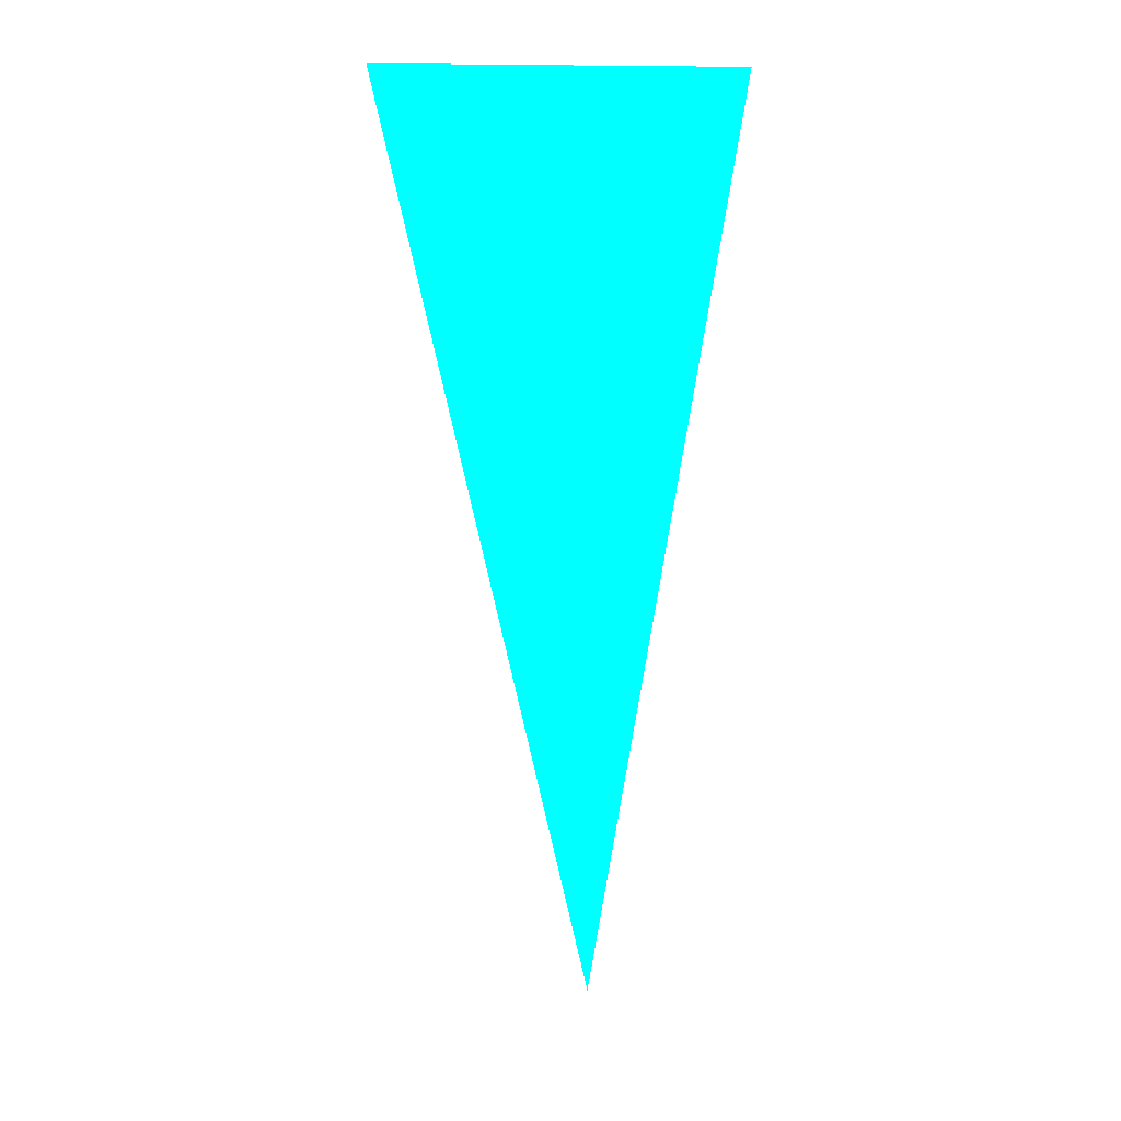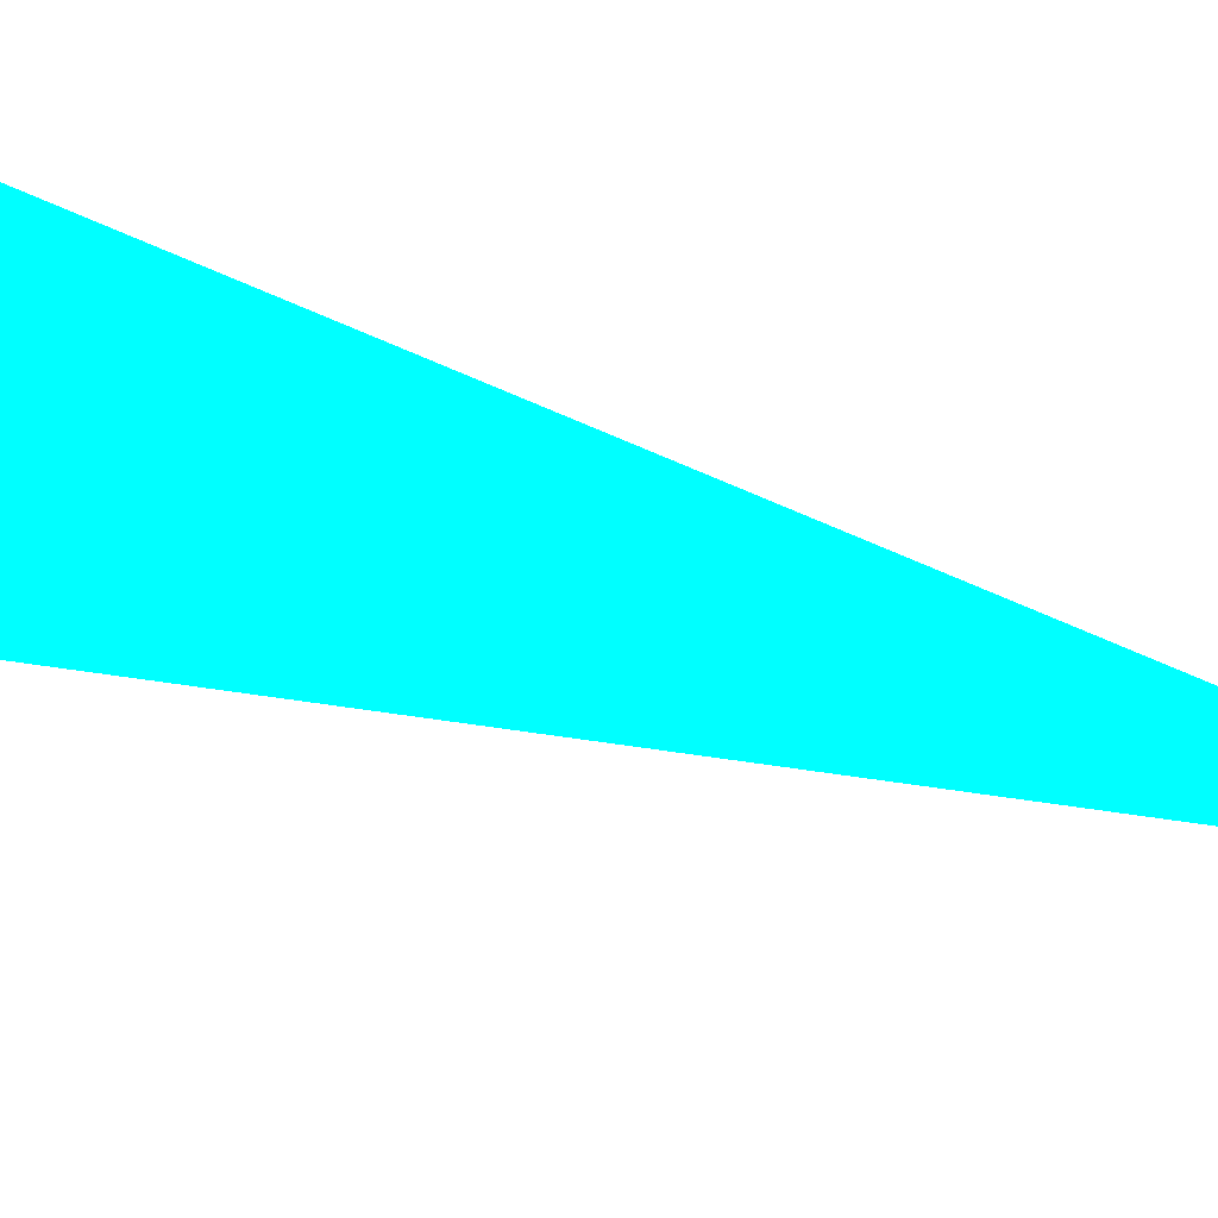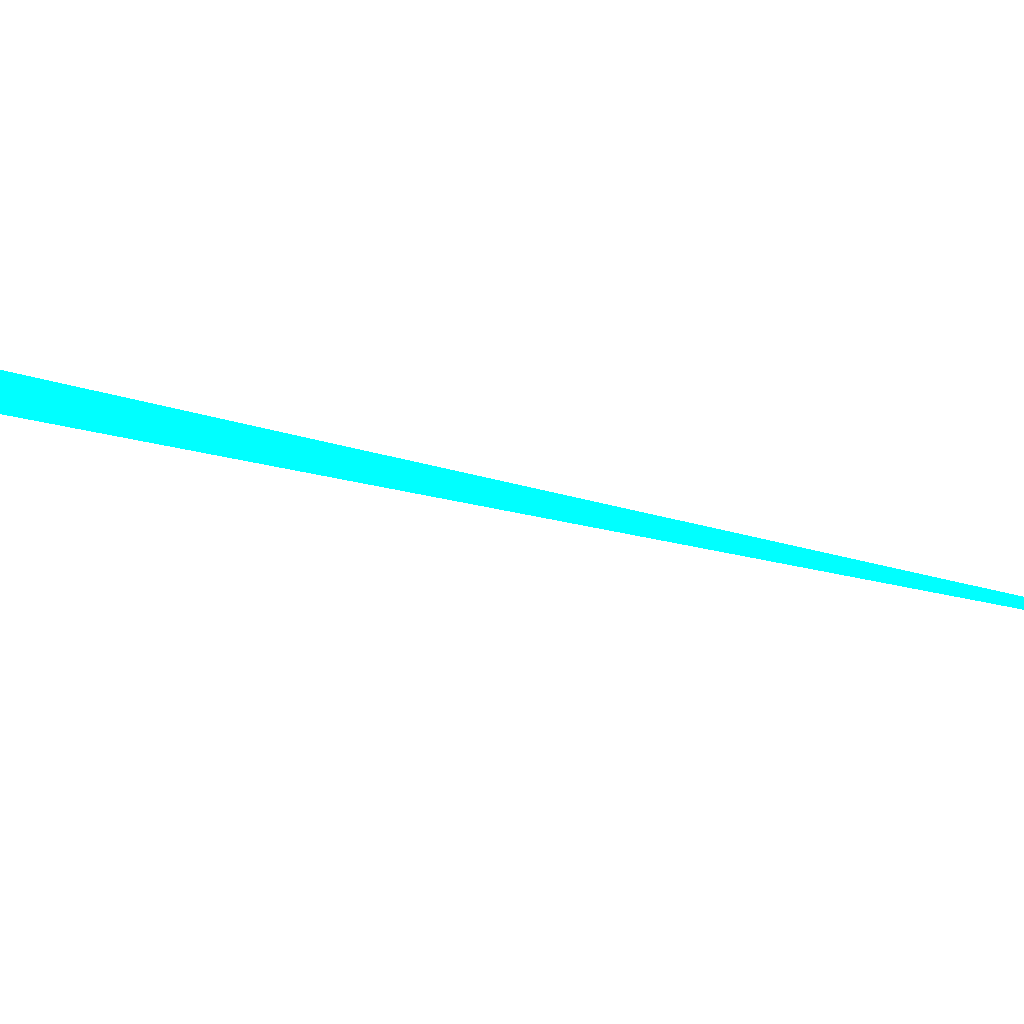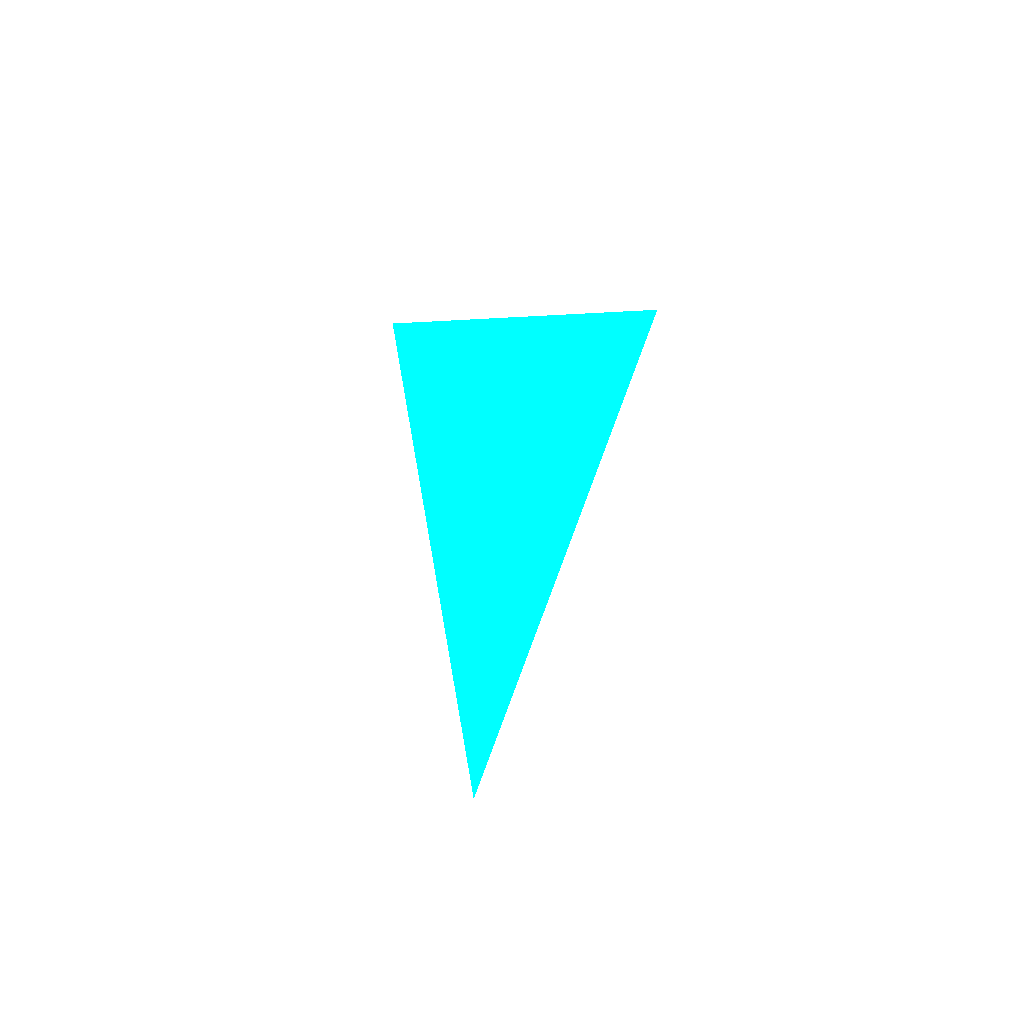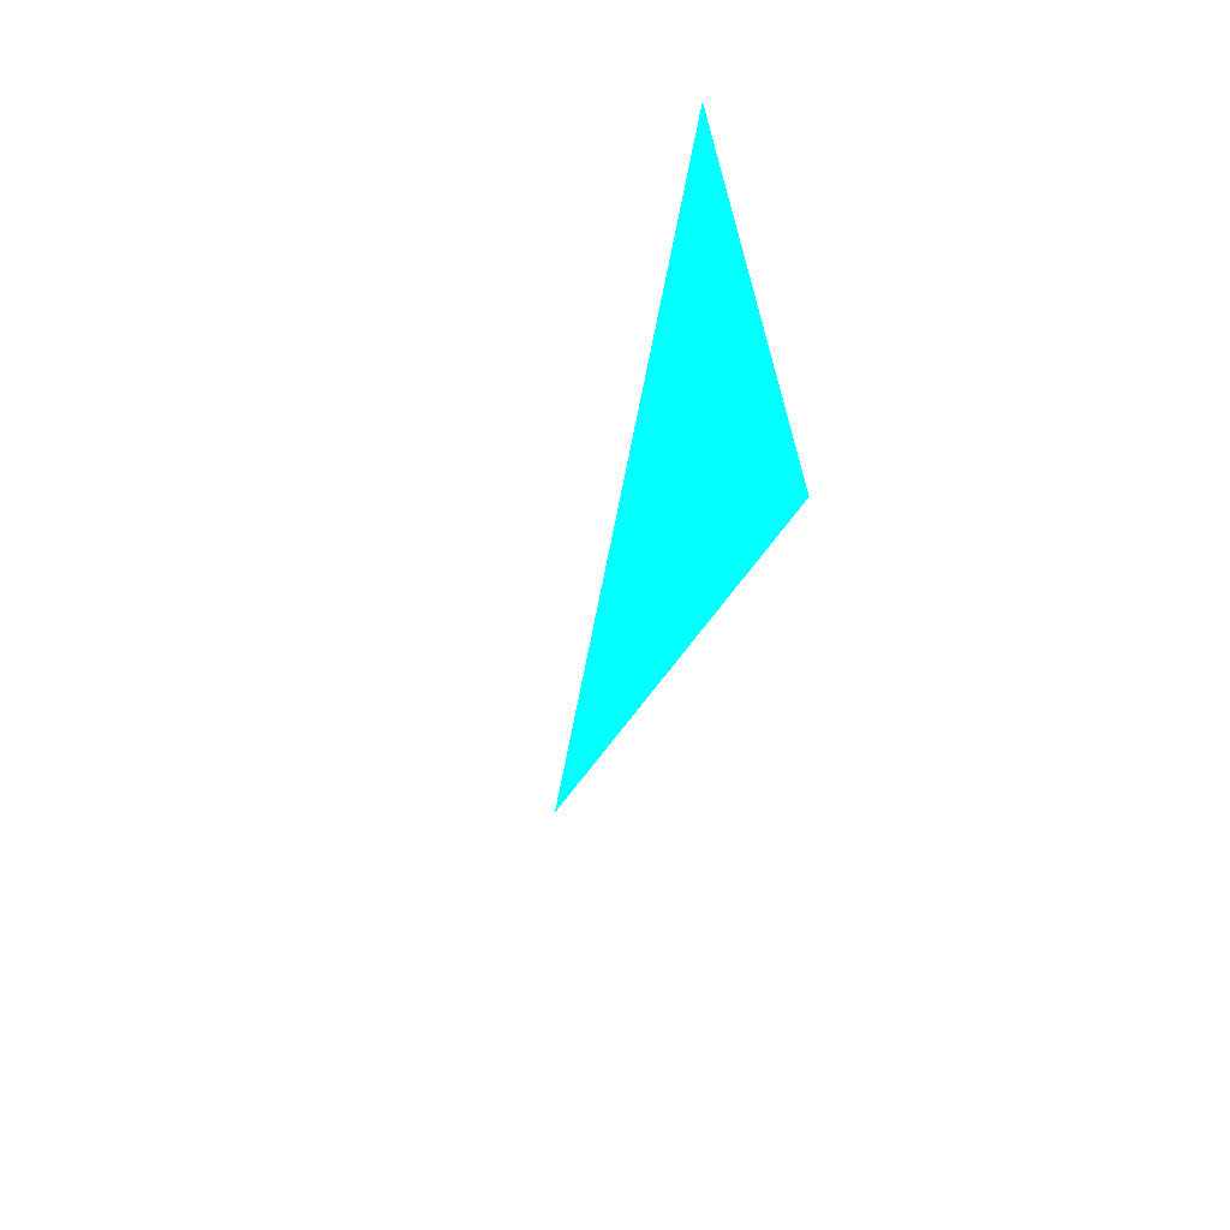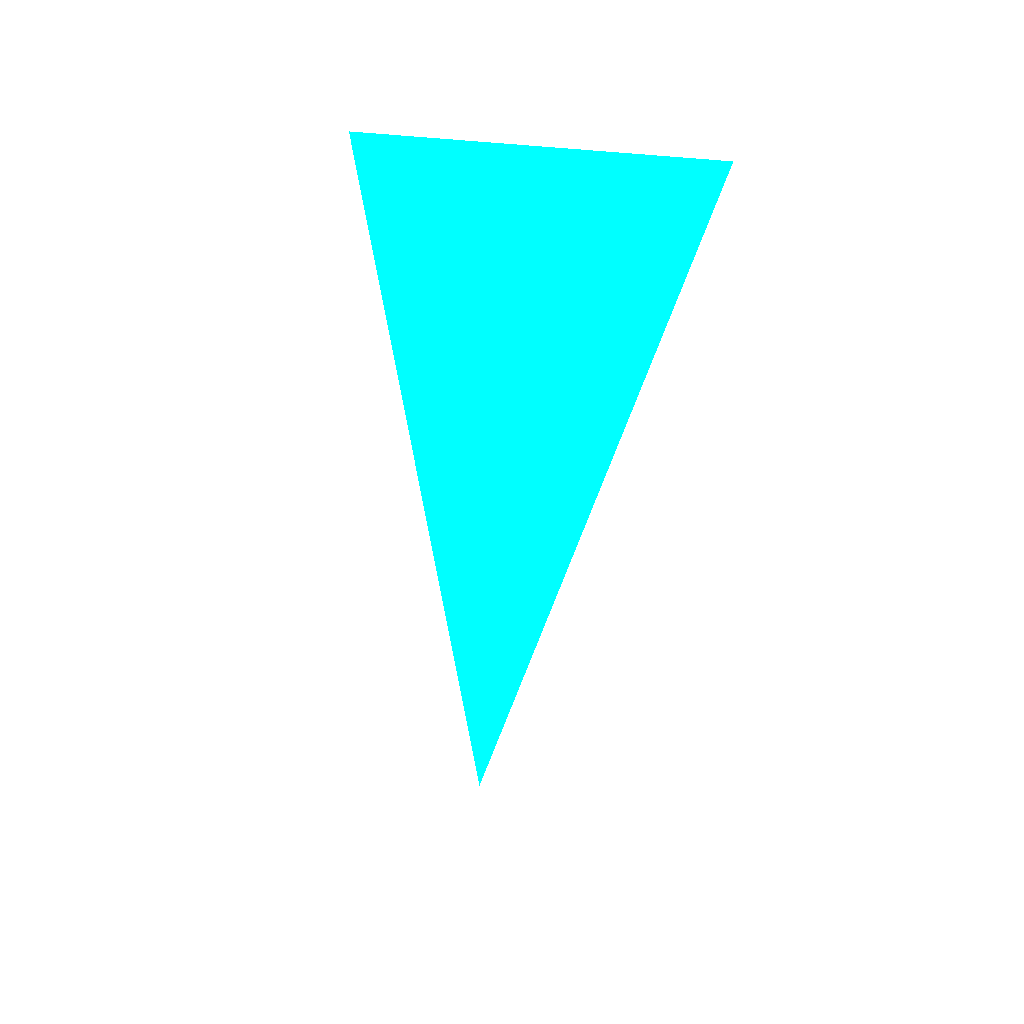
<metadata>
{"format":"obj","ext":"obj","renderer":"f3d","projection":"perspective","resolution":1024,"background":"white","views":[{"elev":6.8,"azim":-179.9,"up":"+Z"},{"elev":44.6,"azim":101.5,"up":"+Y"},{"elev":6.3,"azim":89.9,"up":"+Y"},{"elev":-46.0,"azim":7.3,"up":"+Z"},{"elev":61.7,"azim":82.0,"up":"+Z"},{"elev":55.5,"azim":12.5,"up":"+Z"}]}
</metadata>
<code>
o geometry_0
v 6.125e+05 5.855e+06 648 0 1 1
v 6.125e+05 5.855e+06 664 0 1 1
v 6.125e+05 5.855e+06 664 0 1 1
f 1 2 3

</code>
